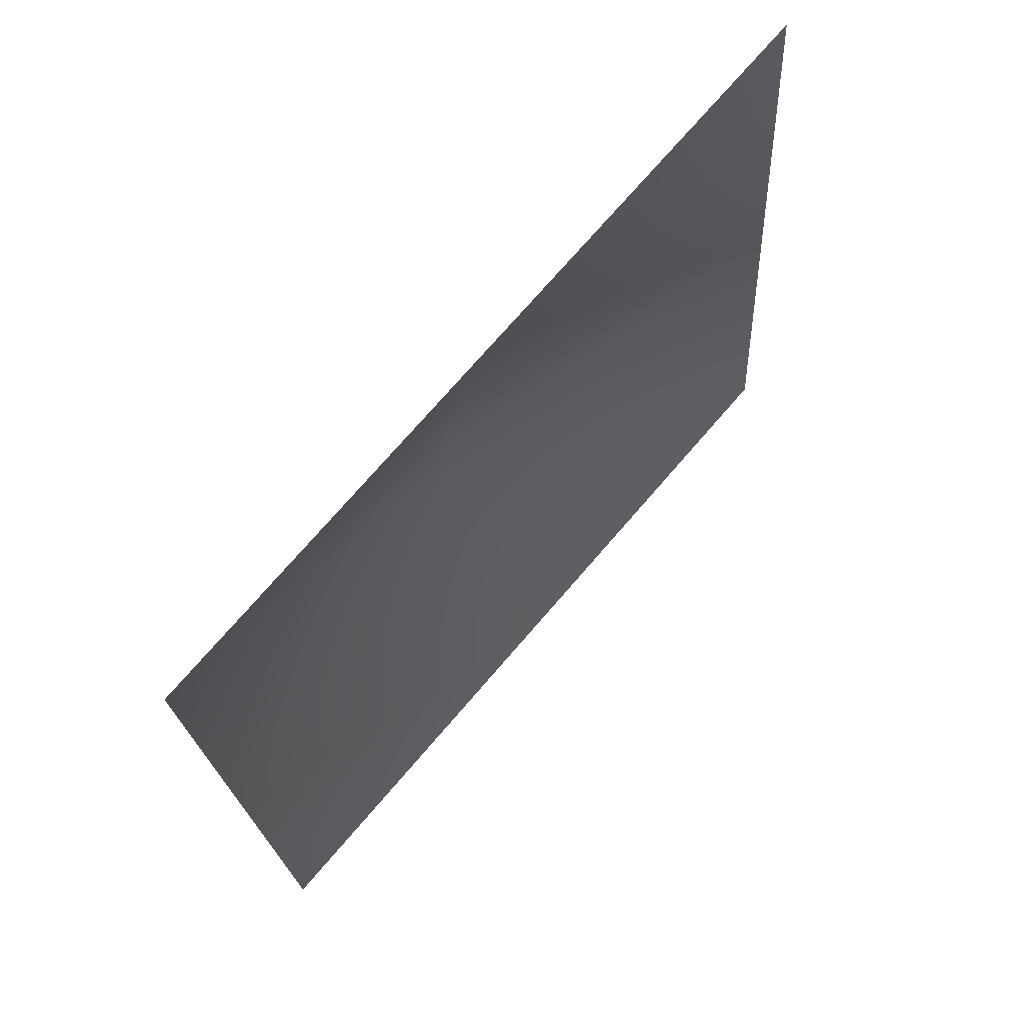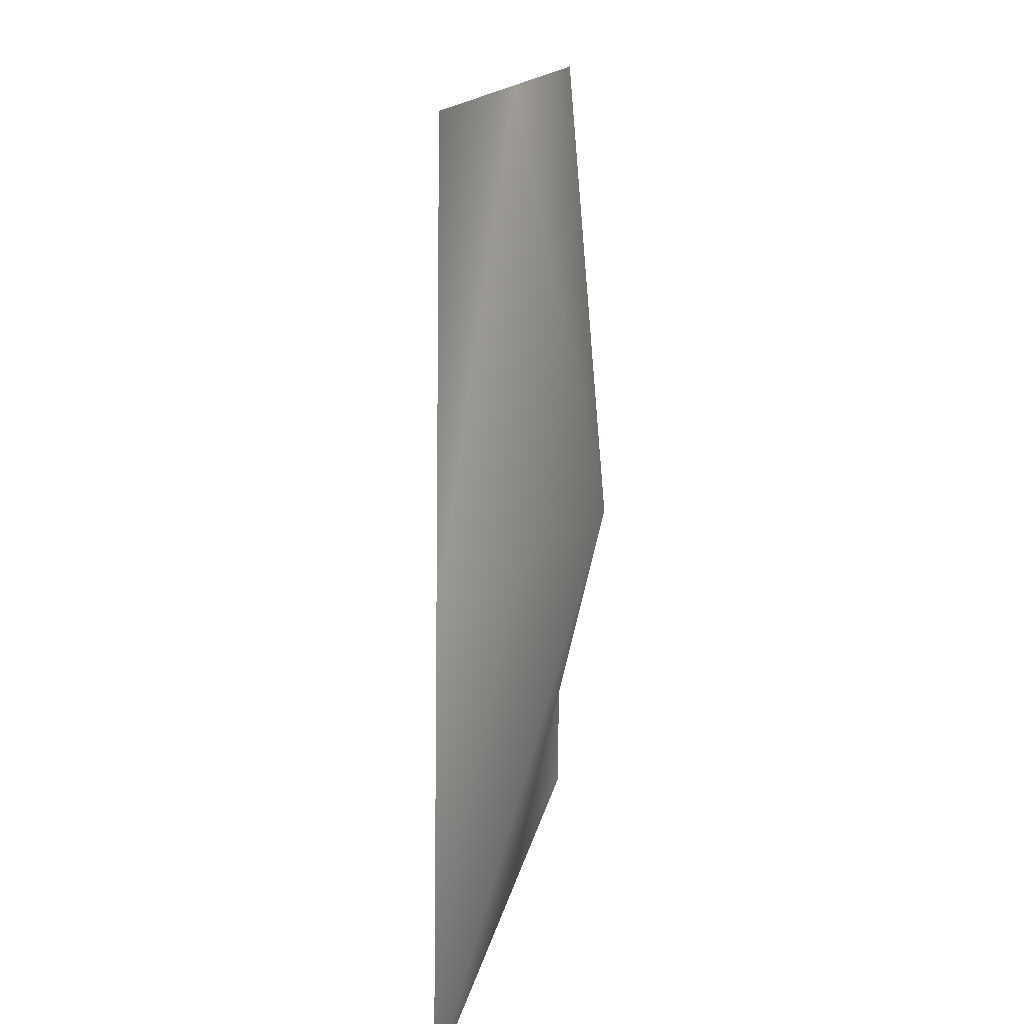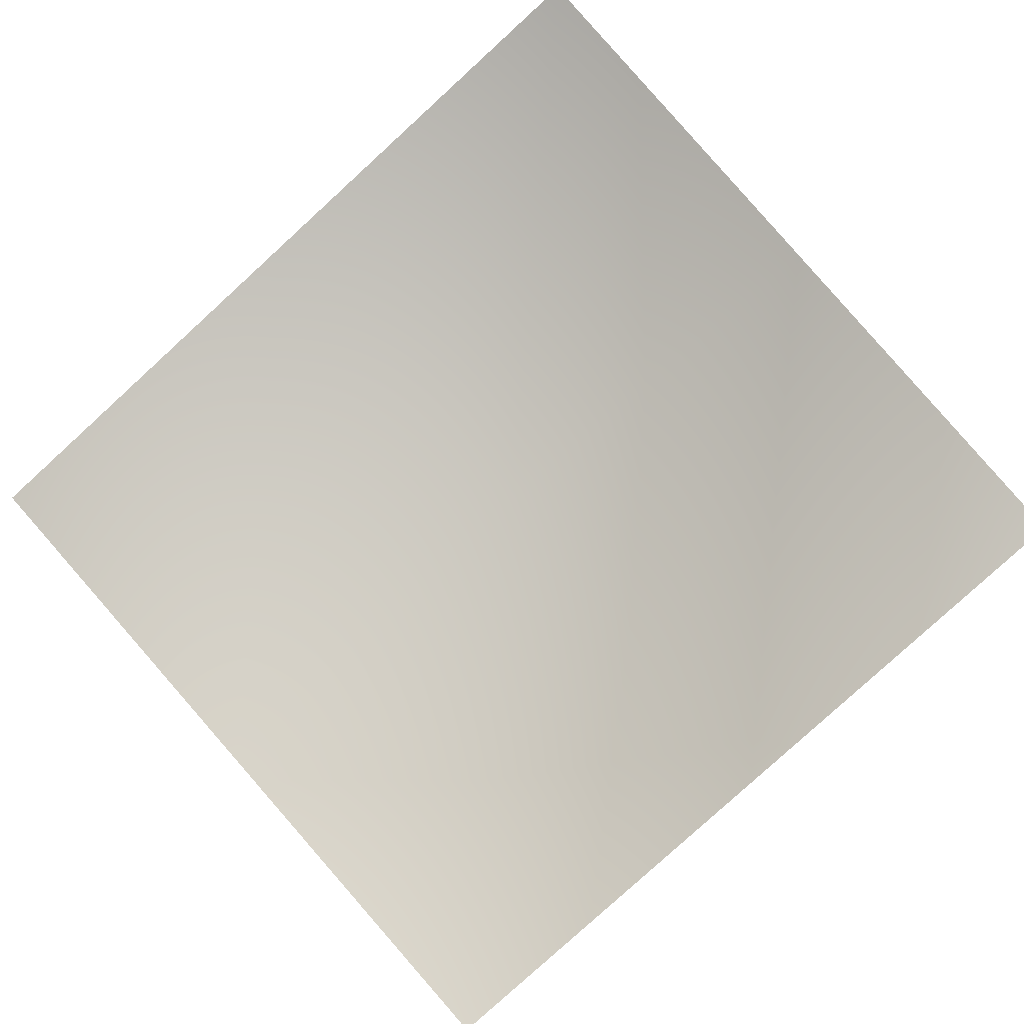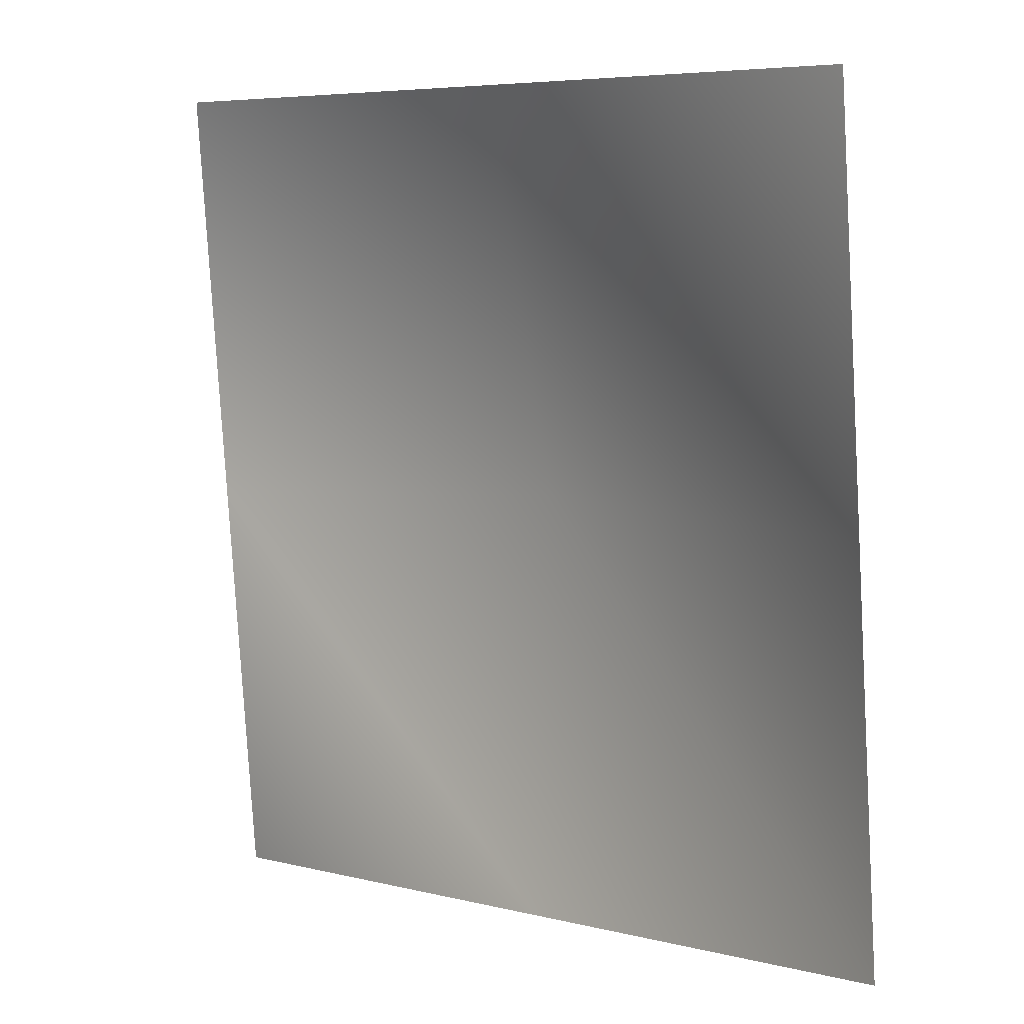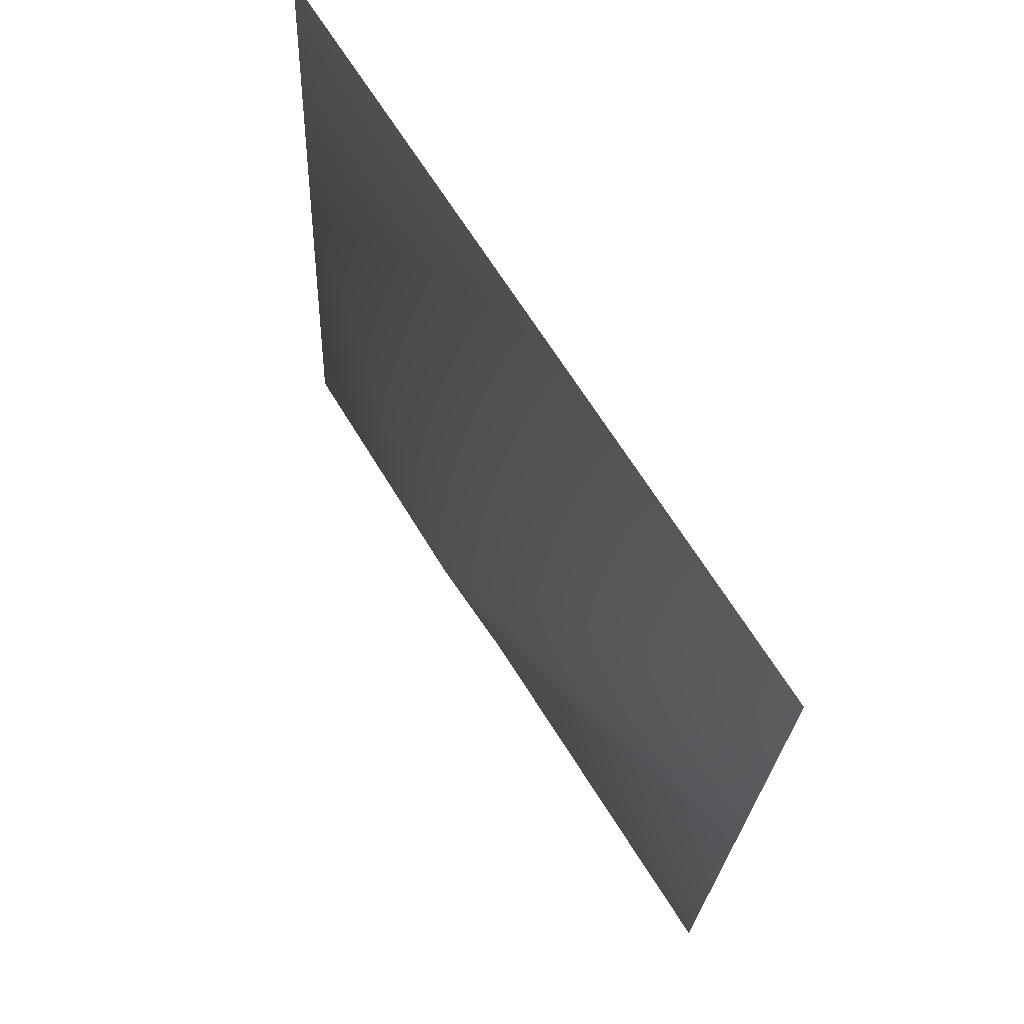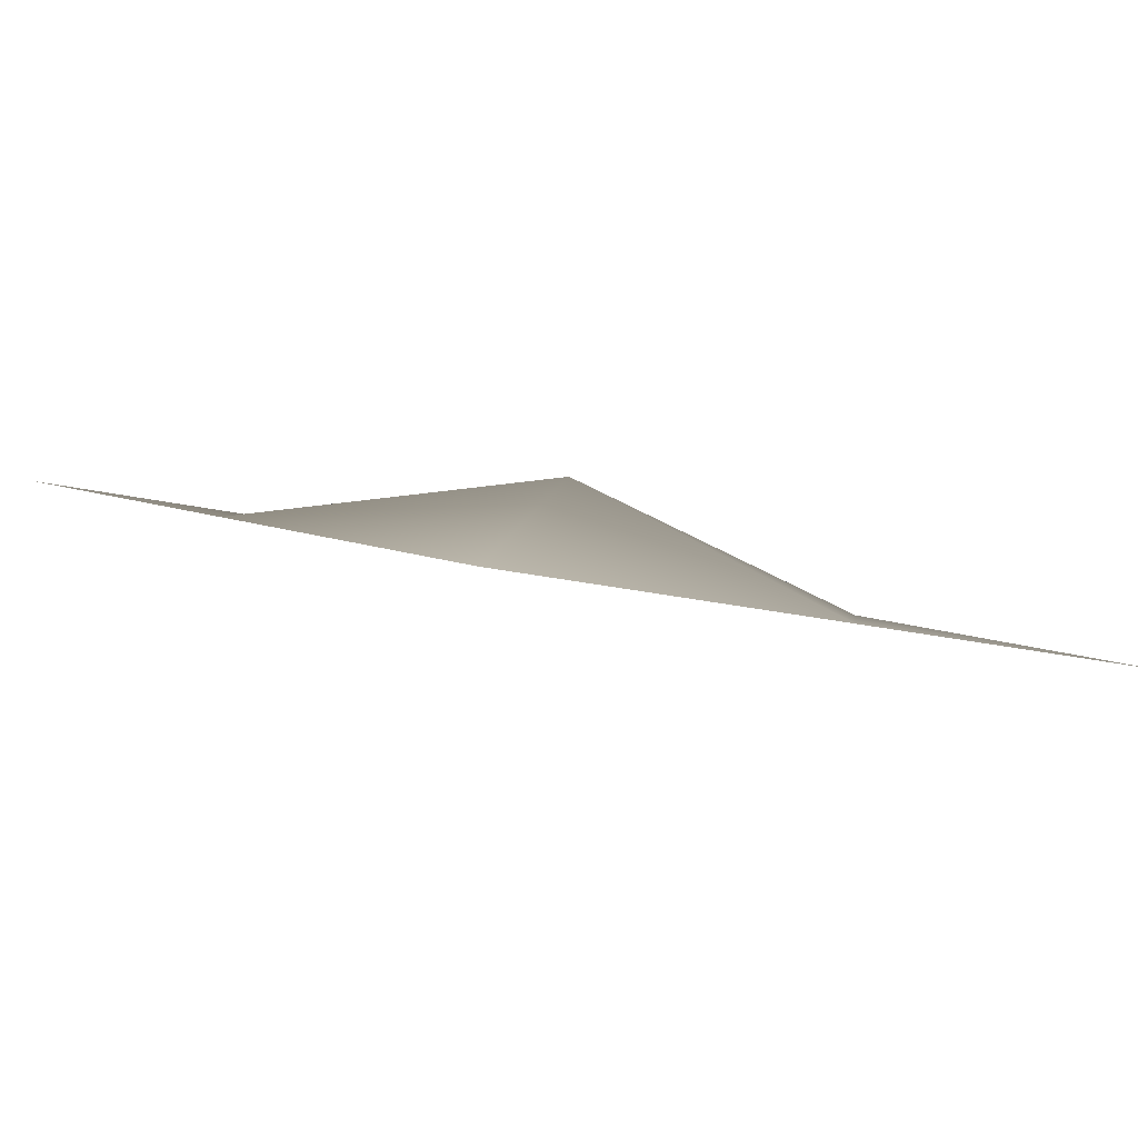
<metadata>
{"format":"obj","ext":"obj","renderer":"f3d","projection":"perspective","resolution":1024,"background":"white","views":[{"elev":67.6,"azim":-61.5,"up":"+Z"},{"elev":17.1,"azim":86.7,"up":"+Z"},{"elev":-79.4,"azim":-51.7,"up":"+Y"},{"elev":12.2,"azim":25.4,"up":"+Z"},{"elev":64.4,"azim":-134.7,"up":"+Z"},{"elev":8.7,"azim":-39.8,"up":"+Y"}]}
</metadata>
<code>
g Plane17
v -2.533e+04 1128 -5849
v -2.457e+04 963.6 -5796
v -2.451e+04 1135 -6617
v -2.527e+04 1114 -6669
v -2.382e+04 799.5 -5743
v -2.376e+04 786.2 -6564
v -2.445e+04 937.1 -7437
v -2.521e+04 1101 -7490
v -2.37e+04 773 -7384
f 5 6 2
f 3 2 6
f 2 3 1
f 4 1 3
f 6 9 3
f 7 3 9
f 3 7 4
f 8 4 7

</code>
